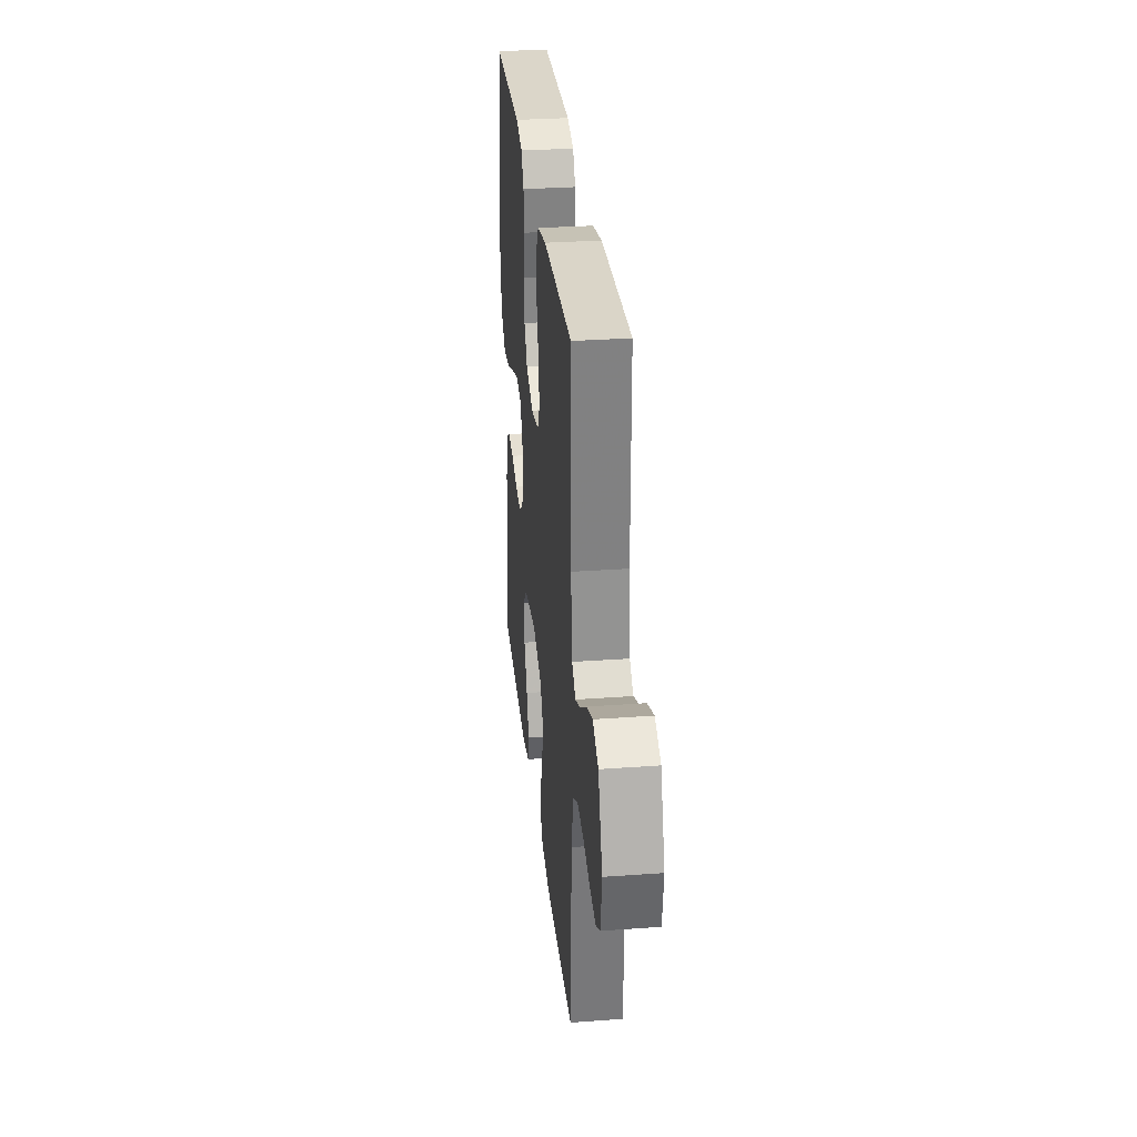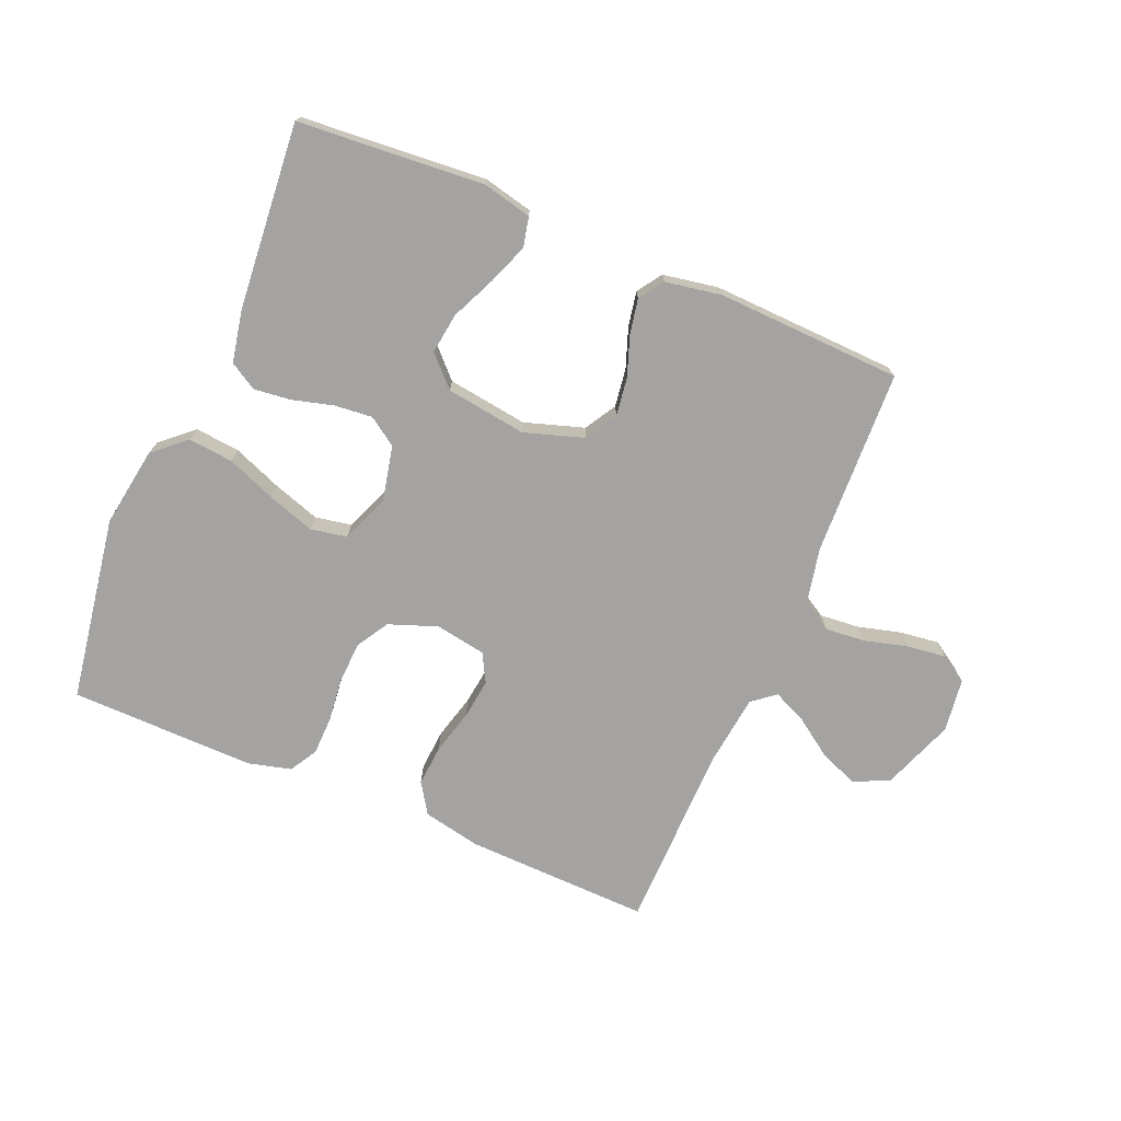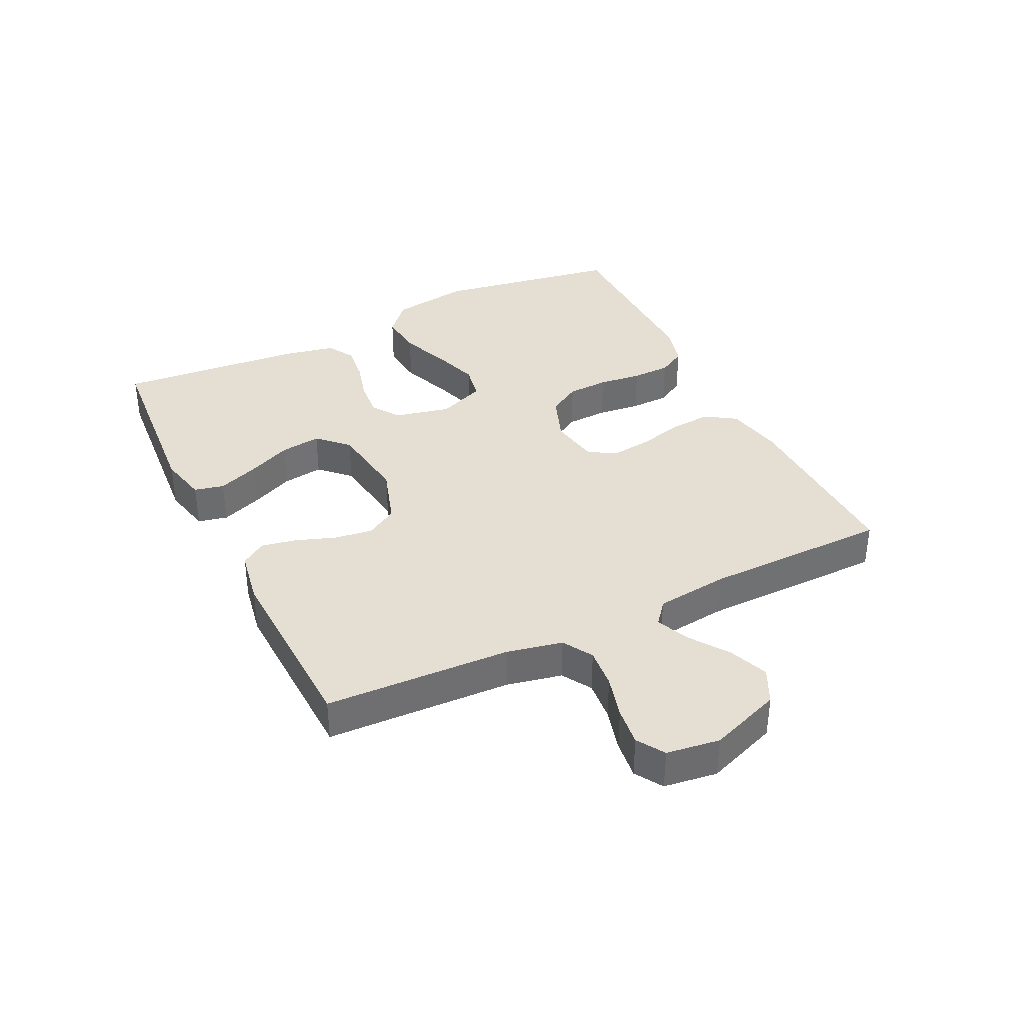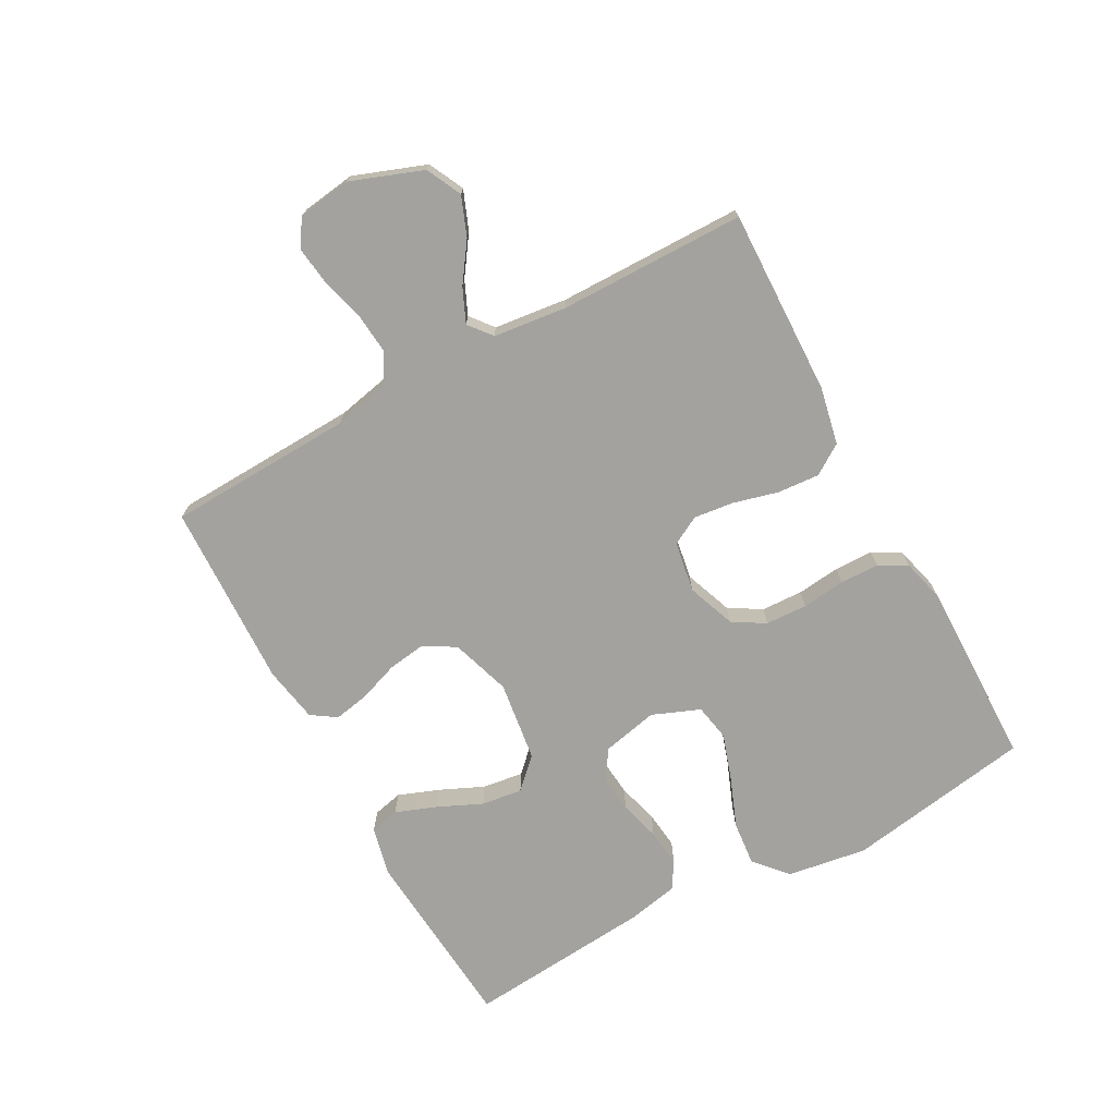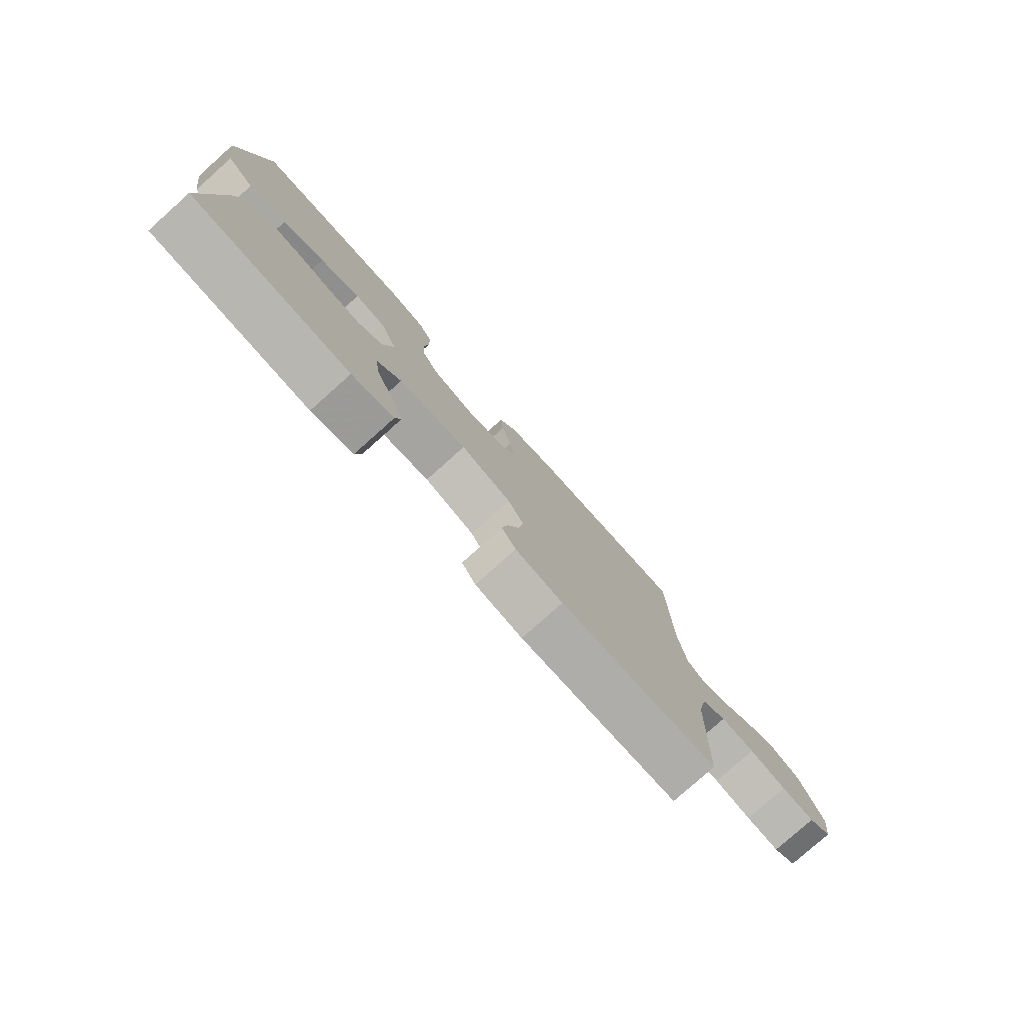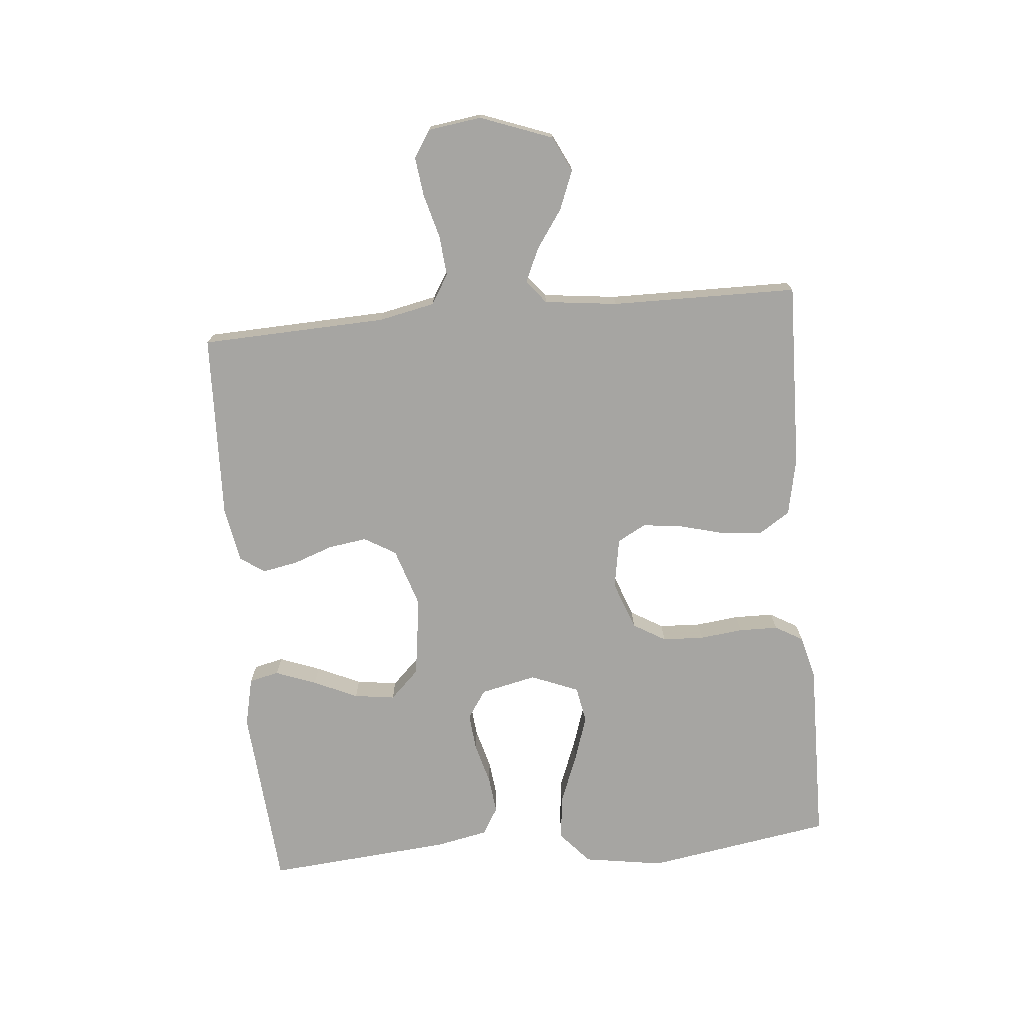
<metadata>
{"format":"obj","ext":"obj","renderer":"f3d","projection":"perspective","resolution":1024,"background":"white","views":[{"elev":30.6,"azim":-96.0,"up":"+Z"},{"elev":-73.1,"azim":157.0,"up":"+Y"},{"elev":36.9,"azim":-116.0,"up":"+Y"},{"elev":-72.4,"azim":-61.4,"up":"+Y"},{"elev":-78.8,"azim":131.8,"up":"+Z"},{"elev":-73.7,"azim":-84.8,"up":"+Y"}]}
</metadata>
<code>
v -0.5 0.07 -0.5
v -0.512 0.07 -0.2
v -0.531 0.07 -0.11
v -0.579 0.07 -0.081
v -0.644 0.07 -0.087
v -0.714 0.07 -0.106
v -0.777 0.07 -0.114
v -0.821 0.07 -0.086
v -0.833 0.07 0
v -0.79 0.07 0.116
v -0.733 0.07 0.144
v -0.67 0.07 0.119
v -0.608 0.07 0.076
v -0.554 0.07 0.052
v -0.517 0.07 0.082
v -0.503 0.07 0.2
v -0.5 0.07 0.5
v -0.2 0.07 0.492
v -0.107 0.07 0.473
v -0.075 0.07 0.424
v -0.08 0.07 0.357
v -0.099 0.07 0.285
v -0.107 0.07 0.22
v -0.082 0.07 0.174
v 0 0.07 0.16
v 0.078 0.07 0.189
v 0.109 0.07 0.241
v 0.112 0.07 0.308
v 0.104 0.07 0.378
v 0.105 0.07 0.441
v 0.131 0.07 0.486
v 0.2 0.07 0.504
v 0.5 0.07 0.5
v 0.549 0.07 0.2
v 0.529 0.07 0.071
v 0.477 0.07 0.025
v 0.405 0.07 0.032
v 0.326 0.07 0.063
v 0.25 0.07 0.088
v 0.191 0.07 0.077
v 0.16 0.07 0
v 0.18 0.07 -0.09
v 0.226 0.07 -0.121
v 0.287 0.07 -0.115
v 0.353 0.07 -0.097
v 0.413 0.07 -0.09
v 0.457 0.07 -0.116
v 0.474 0.07 -0.2
v 0.5 0.07 -0.5
v 0.2 0.07 -0.524
v 0.121 0.07 -0.506
v 0.11 0.07 -0.458
v 0.135 0.07 -0.392
v 0.167 0.07 -0.321
v 0.176 0.07 -0.255
v 0.13 0.07 -0.208
v 0 0.07 -0.19
v -0.096 0.07 -0.221
v -0.126 0.07 -0.272
v -0.117 0.07 -0.334
v -0.094 0.07 -0.398
v -0.083 0.07 -0.455
v -0.11 0.07 -0.495
v -0.2 0.07 -0.511
v -0.5 0 -0.5
v -0.512 0 -0.2
v -0.531 0 -0.11
v -0.579 0 -0.081
v -0.644 0 -0.087
v -0.714 0 -0.106
v -0.777 0 -0.114
v -0.821 0 -0.086
v -0.833 0 0
v -0.79 0 0.116
v -0.733 0 0.144
v -0.67 0 0.119
v -0.608 0 0.076
v -0.554 0 0.052
v -0.517 0 0.082
v -0.503 0 0.2
v -0.5 0 0.5
v -0.2 0 0.492
v -0.107 0 0.473
v -0.075 0 0.424
v -0.08 0 0.357
v -0.099 0 0.285
v -0.107 0 0.22
v -0.082 0 0.174
v 0 0 0.16
v 0.078 0 0.189
v 0.109 0 0.241
v 0.112 0 0.308
v 0.104 0 0.378
v 0.105 0 0.441
v 0.131 0 0.486
v 0.2 0 0.504
v 0.5 0 0.5
v 0.549 0 0.2
v 0.529 0 0.071
v 0.477 0 0.025
v 0.405 0 0.032
v 0.326 0 0.063
v 0.25 0 0.088
v 0.191 0 0.077
v 0.16 0 0
v 0.18 0 -0.09
v 0.226 0 -0.121
v 0.287 0 -0.115
v 0.353 0 -0.097
v 0.413 0 -0.09
v 0.457 0 -0.116
v 0.474 0 -0.2
v 0.5 0 -0.5
v 0.2 0 -0.524
v 0.121 0 -0.506
v 0.11 0 -0.458
v 0.135 0 -0.392
v 0.167 0 -0.321
v 0.176 0 -0.255
v 0.13 0 -0.208
v 0 0 -0.19
v -0.096 0 -0.221
v -0.126 0 -0.272
v -0.117 0 -0.334
v -0.094 0 -0.398
v -0.083 0 -0.455
v -0.11 0 -0.495
v -0.2 0 -0.511
f 64 1 2
f 63 64 2
f 62 63 2
f 61 62 2
f 60 61 2
f 59 60 2 3
f 58 59 3 4
f 57 58 4
f 56 57 4
f 52 53 54
f 51 52 54
f 50 51 54
f 49 50 54
f 48 49 54
f 47 48 54
f 46 47 54
f 45 46 54
f 44 45 54
f 43 44 54 55
f 42 43 55 56
f 36 37 38
f 35 36 38
f 34 35 38
f 33 34 38
f 32 33 38
f 31 32 38
f 30 31 38
f 29 30 38
f 28 29 38
f 27 28 38 39
f 26 27 39 40
f 20 21 22
f 19 20 22
f 18 19 22
f 17 18 22
f 16 17 22
f 15 16 22 23
f 14 15 23 24
f 11 12 13
f 10 11 13
f 9 10 13
f 8 9 13
f 7 8 13
f 6 7 13
f 5 6 13
f 4 5 13 14
f 14 24 25
f 4 14 25
f 56 4 25
f 42 56 25
f 41 42 25
f 25 26 40 41
f 66 65 128
f 66 128 127
f 66 127 126
f 66 126 125
f 66 125 124
f 67 66 124 123
f 68 67 123 122
f 68 122 121
f 68 121 120
f 118 117 116
f 118 116 115
f 118 115 114
f 118 114 113
f 118 113 112
f 118 112 111
f 118 111 110
f 118 110 109
f 118 109 108
f 119 118 108 107
f 120 119 107 106
f 102 101 100
f 102 100 99
f 102 99 98
f 102 98 97
f 102 97 96
f 102 96 95
f 102 95 94
f 102 94 93
f 102 93 92
f 103 102 92 91
f 104 103 91 90
f 86 85 84
f 86 84 83
f 86 83 82
f 86 82 81
f 86 81 80
f 87 86 80 79
f 88 87 79 78
f 77 76 75
f 77 75 74
f 77 74 73
f 77 73 72
f 77 72 71
f 77 71 70
f 77 70 69
f 78 77 69 68
f 89 88 78
f 89 78 68
f 89 68 120
f 89 120 106
f 89 106 105
f 105 104 90 89
f 1 65 66 2
f 2 66 67 3
f 3 67 68 4
f 4 68 69 5
f 5 69 70 6
f 6 70 71 7
f 7 71 72 8
f 8 72 73 9
f 9 73 74 10
f 10 74 75 11
f 11 75 76 12
f 12 76 77 13
f 13 77 78 14
f 14 78 79 15
f 15 79 80 16
f 16 80 81 17
f 17 81 82 18
f 18 82 83 19
f 19 83 84 20
f 20 84 85 21
f 21 85 86 22
f 22 86 87 23
f 23 87 88 24
f 24 88 89 25
f 25 89 90 26
f 26 90 91 27
f 27 91 92 28
f 28 92 93 29
f 29 93 94 30
f 30 94 95 31
f 31 95 96 32
f 32 96 97 33
f 33 97 98 34
f 34 98 99 35
f 35 99 100 36
f 36 100 101 37
f 37 101 102 38
f 38 102 103 39
f 39 103 104 40
f 40 104 105 41
f 41 105 106 42
f 42 106 107 43
f 43 107 108 44
f 44 108 109 45
f 45 109 110 46
f 46 110 111 47
f 47 111 112 48
f 48 112 113 49
f 49 113 114 50
f 50 114 115 51
f 51 115 116 52
f 52 116 117 53
f 53 117 118 54
f 54 118 119 55
f 55 119 120 56
f 56 120 121 57
f 57 121 122 58
f 58 122 123 59
f 59 123 124 60
f 60 124 125 61
f 61 125 126 62
f 62 126 127 63
f 63 127 128 64
f 64 128 65 1

</code>
